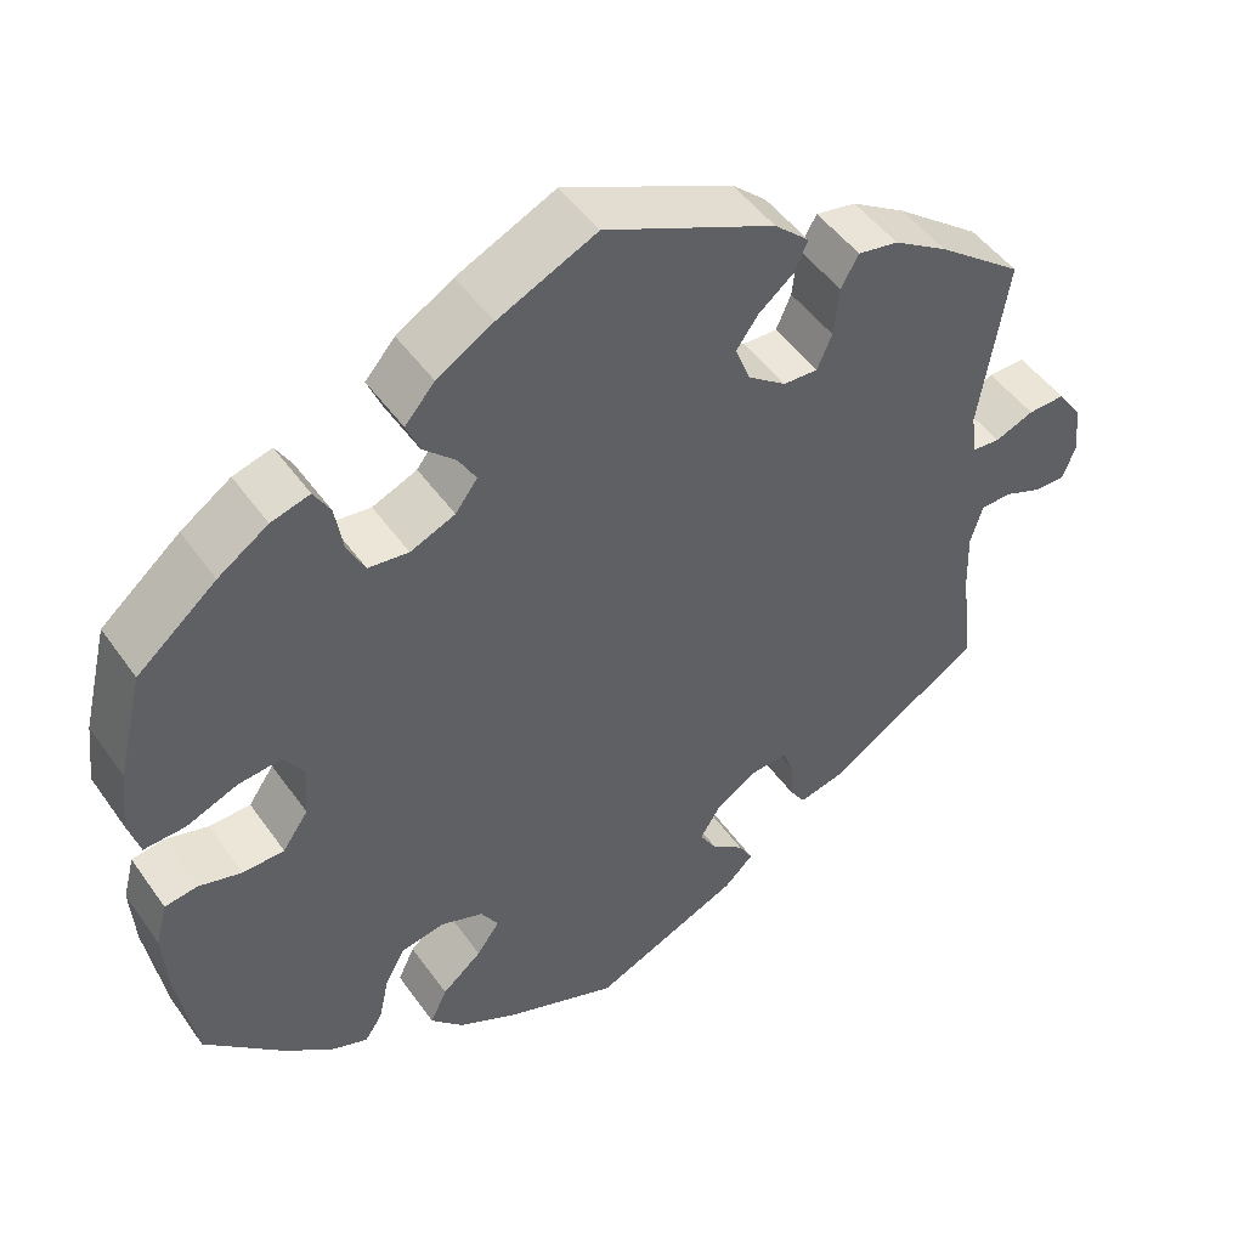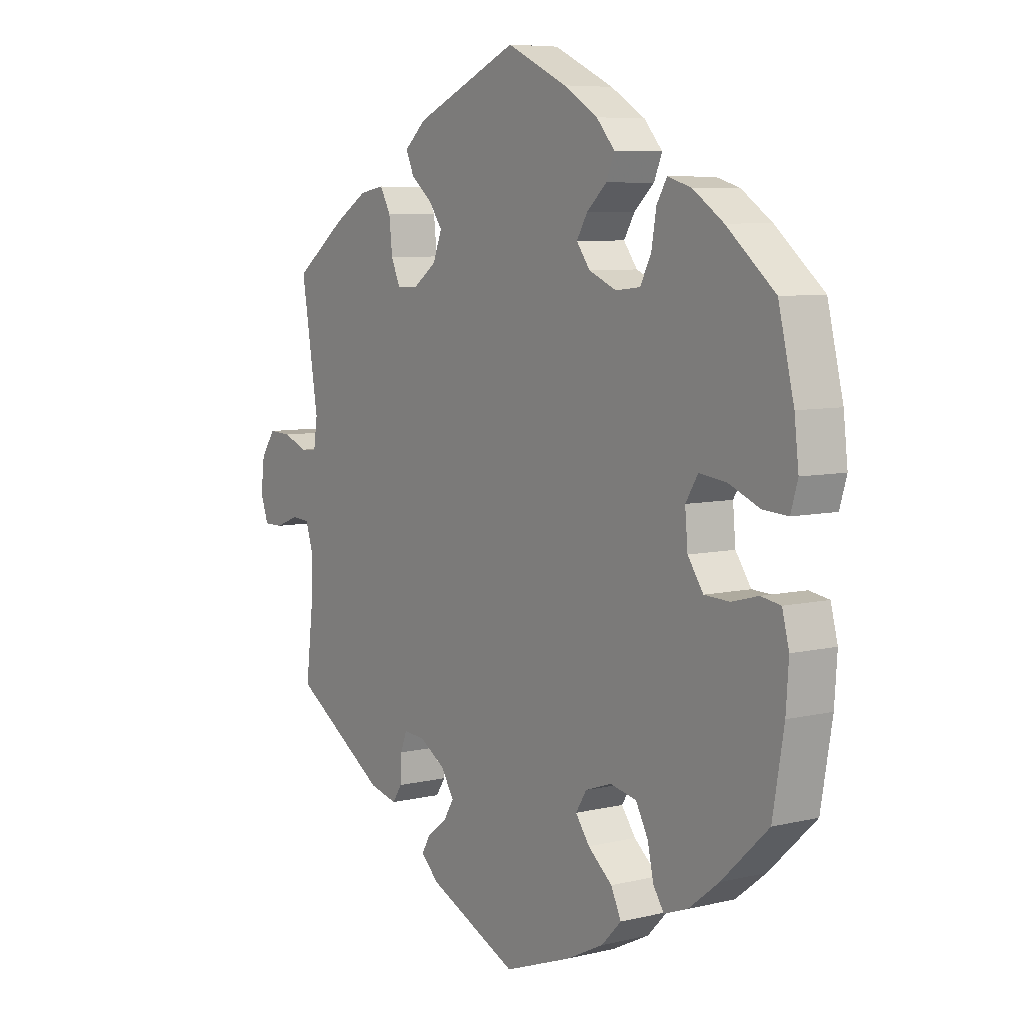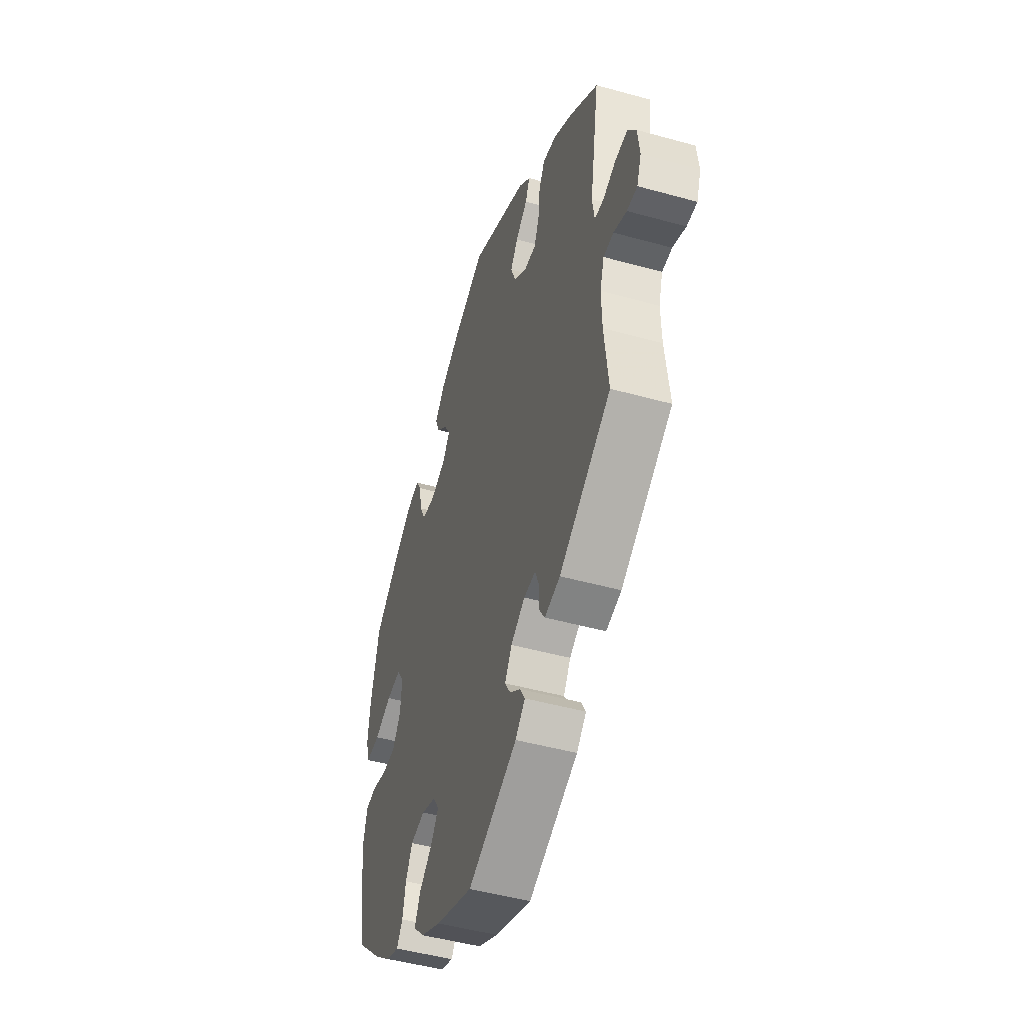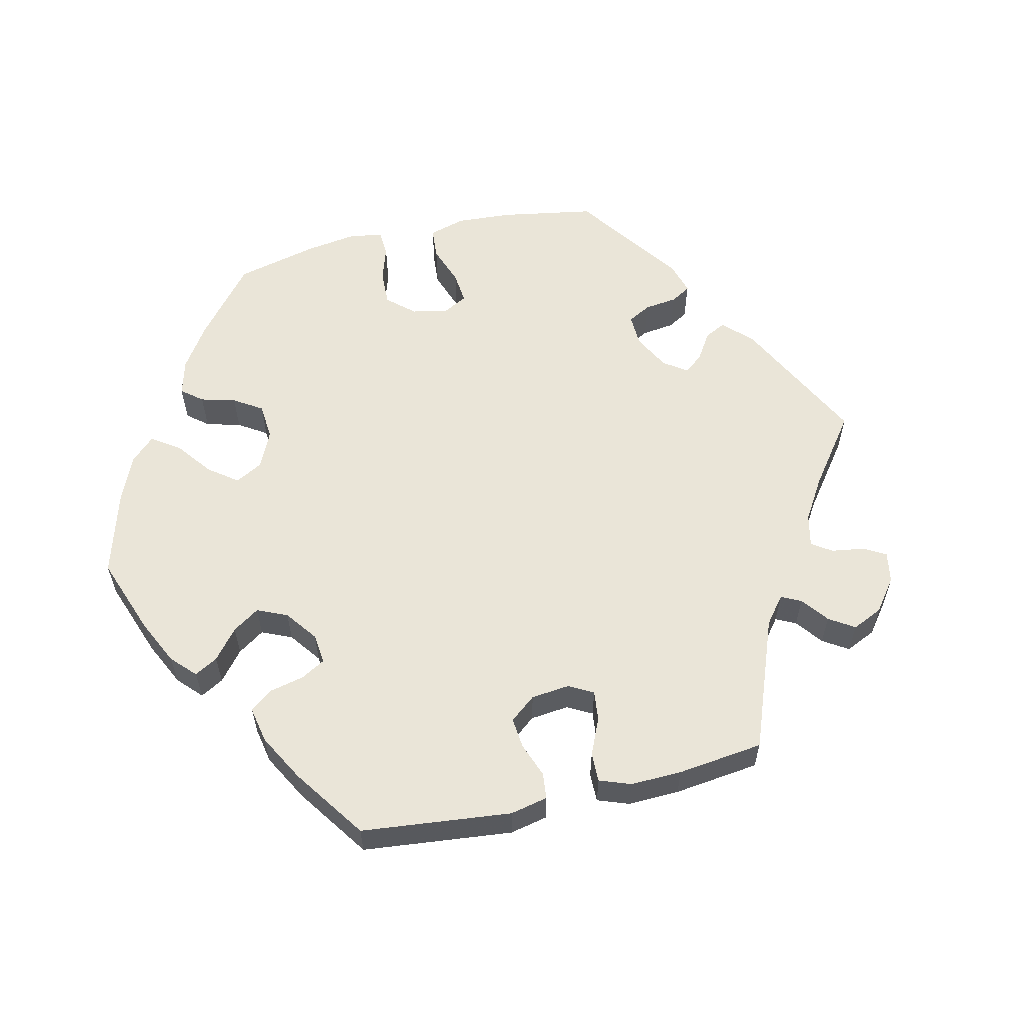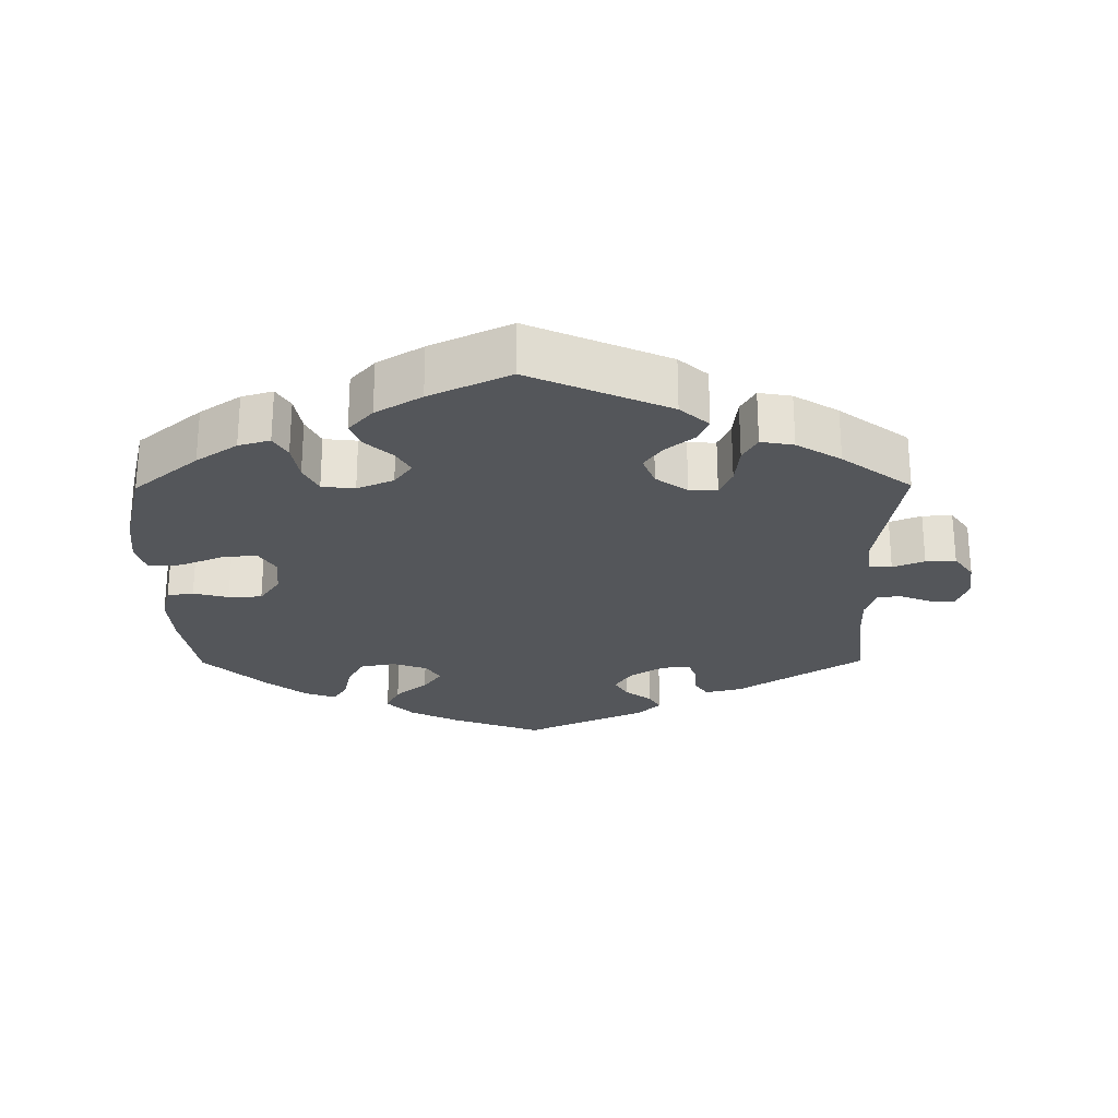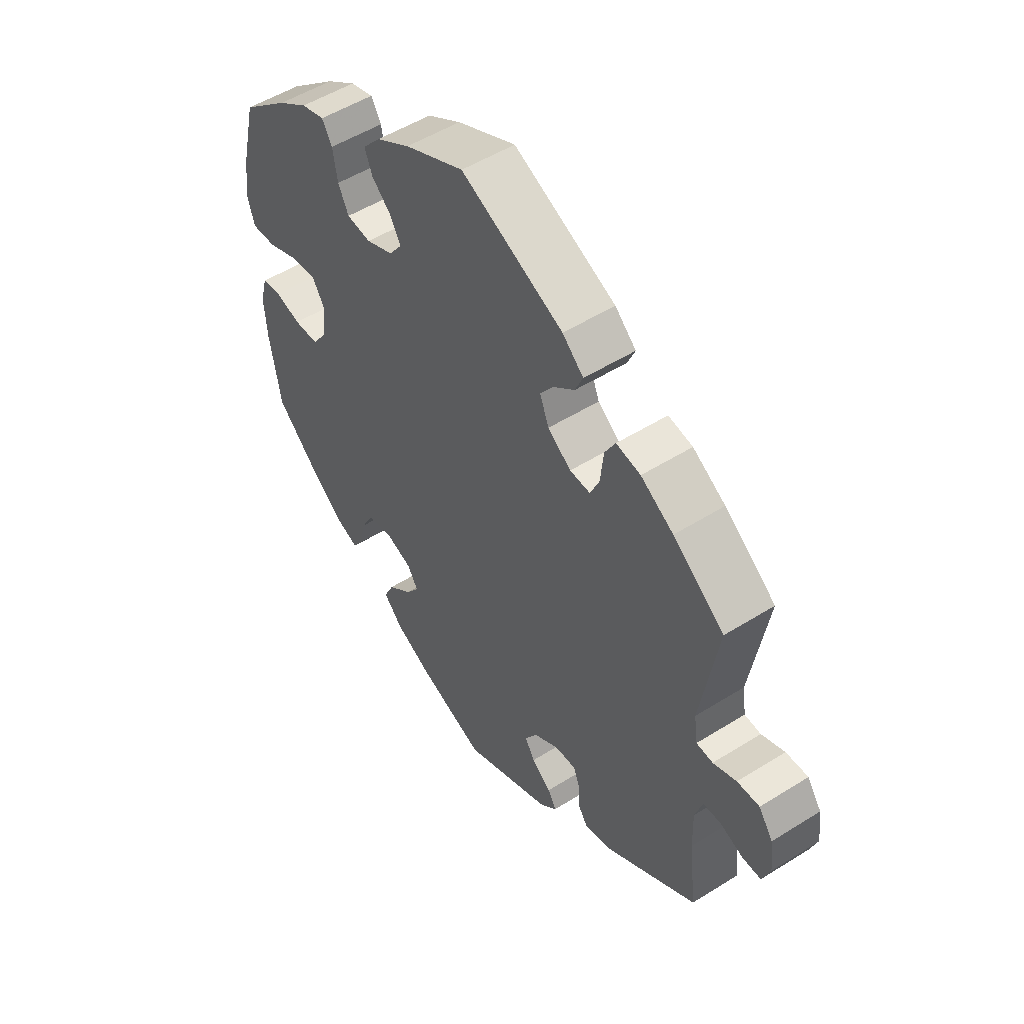
<metadata>
{"format":"obj","ext":"obj","renderer":"f3d","projection":"perspective","resolution":1024,"background":"white","views":[{"elev":47.8,"azim":-33.4,"up":"+Z"},{"elev":7.0,"azim":-124.9,"up":"+Z"},{"elev":-47.2,"azim":72.5,"up":"+Z"},{"elev":58.8,"azim":16.8,"up":"+Y"},{"elev":-25.5,"azim":0.4,"up":"+Y"},{"elev":51.8,"azim":55.8,"up":"+Z"}]}
</metadata>
<code>
v 0.193 0.07 0.492
v 0.233 0.07 0.456
v 0.218 0.07 0.422
v 0.178 0.07 0.389
v 0.153 0.07 0.354
v 0.17 0.07 0.311
v 0.214 0.07 0.279
v 0.253 0.07 0.278
v 0.27 0.07 0.317
v 0.276 0.07 0.373
v 0.296 0.07 0.409
v 0.342 0.07 0.401
v 0.404 0.07 0.363
v 0.501 0.07 0.29
v 0.469 0.07 0.094
v 0.476 0.07 0.046
v 0.507 0.07 0.044
v 0.551 0.07 0.062
v 0.593 0.07 0.064
v 0.62 0.07 0.026
v 0.627 0.07 -0.03
v 0.612 0.07 -0.071
v 0.577 0.07 -0.071
v 0.533 0.07 -0.054
v 0.499 0.07 -0.056
v 0.485 0.07 -0.101
v 0.487 0.07 -0.17
v 0.501 0.07 -0.289
v 0.326 0.07 -0.402
v 0.274 0.07 -0.415
v 0.256 0.07 -0.388
v 0.254 0.07 -0.343
v 0.242 0.07 -0.312
v 0.202 0.07 -0.315
v 0.154 0.07 -0.345
v 0.13 0.07 -0.383
v 0.149 0.07 -0.414
v 0.186 0.07 -0.442
v 0.202 0.07 -0.47
v 0.169 0.07 -0.502
v 0.001 0.07 -0.578
v -0.125 0.07 -0.532
v -0.194 0.07 -0.498
v -0.231 0.07 -0.46
v -0.212 0.07 -0.42
v -0.167 0.07 -0.382
v -0.141 0.07 -0.346
v -0.161 0.07 -0.314
v -0.21 0.07 -0.297
v -0.259 0.07 -0.307
v -0.282 0.07 -0.35
v -0.293 0.07 -0.401
v -0.313 0.07 -0.431
v -0.357 0.07 -0.415
v -0.413 0.07 -0.371
v -0.5 0.07 -0.289
v -0.521 0.07 -0.166
v -0.526 0.07 -0.093
v -0.513 0.07 -0.043
v -0.476 0.07 -0.037
v -0.427 0.07 -0.05
v -0.38 0.07 -0.048
v -0.351 0.07 -0.006
v -0.346 0.07 0.051
v -0.369 0.07 0.088
v -0.419 0.07 0.082
v -0.477 0.07 0.058
v -0.524 0.07 0.055
v -0.537 0.07 0.099
v -0.529 0.07 0.169
v -0.5 0.07 0.289
v -0.41 0.07 0.365
v -0.353 0.07 0.404
v -0.309 0.07 0.417
v -0.29 0.07 0.385
v -0.281 0.07 0.332
v -0.261 0.07 0.292
v -0.215 0.07 0.287
v -0.164 0.07 0.309
v -0.139 0.07 0.343
v -0.159 0.07 0.377
v -0.196 0.07 0.411
v -0.211 0.07 0.447
v -0.177 0.07 0.486
v -0.113 0.07 0.525
v -0.001 0.07 0.578
v 0.193 0 0.492
v 0.233 0 0.456
v 0.218 0 0.422
v 0.178 0 0.389
v 0.153 0 0.354
v 0.17 0 0.311
v 0.214 0 0.279
v 0.253 0 0.278
v 0.27 0 0.317
v 0.276 0 0.373
v 0.296 0 0.409
v 0.342 0 0.401
v 0.404 0 0.363
v 0.501 0 0.29
v 0.469 0 0.094
v 0.476 0 0.046
v 0.507 0 0.044
v 0.551 0 0.062
v 0.593 0 0.064
v 0.62 0 0.026
v 0.627 0 -0.03
v 0.612 0 -0.071
v 0.577 0 -0.071
v 0.533 0 -0.054
v 0.499 0 -0.056
v 0.485 0 -0.101
v 0.487 0 -0.17
v 0.501 0 -0.289
v 0.326 0 -0.402
v 0.274 0 -0.415
v 0.256 0 -0.388
v 0.254 0 -0.343
v 0.242 0 -0.312
v 0.202 0 -0.315
v 0.154 0 -0.345
v 0.13 0 -0.383
v 0.149 0 -0.414
v 0.186 0 -0.442
v 0.202 0 -0.47
v 0.169 0 -0.502
v 0.001 0 -0.578
v -0.125 0 -0.532
v -0.194 0 -0.498
v -0.231 0 -0.46
v -0.212 0 -0.42
v -0.167 0 -0.382
v -0.141 0 -0.346
v -0.161 0 -0.314
v -0.21 0 -0.297
v -0.259 0 -0.307
v -0.282 0 -0.35
v -0.293 0 -0.401
v -0.313 0 -0.431
v -0.357 0 -0.415
v -0.413 0 -0.371
v -0.5 0 -0.289
v -0.521 0 -0.166
v -0.526 0 -0.093
v -0.513 0 -0.043
v -0.476 0 -0.037
v -0.427 0 -0.05
v -0.38 0 -0.048
v -0.351 0 -0.006
v -0.346 0 0.051
v -0.369 0 0.088
v -0.419 0 0.082
v -0.477 0 0.058
v -0.524 0 0.055
v -0.537 0 0.099
v -0.529 0 0.169
v -0.5 0 0.289
v -0.41 0 0.365
v -0.353 0 0.404
v -0.309 0 0.417
v -0.29 0 0.385
v -0.281 0 0.332
v -0.261 0 0.292
v -0.215 0 0.287
v -0.164 0 0.309
v -0.139 0 0.343
v -0.159 0 0.377
v -0.196 0 0.411
v -0.211 0 0.447
v -0.177 0 0.486
v -0.113 0 0.525
v -0.001 0 0.578
f 81 82 83 84
f 80 81 84 85
f 73 74 75 76
f 73 76 77
f 72 73 77
f 71 72 77
f 70 71 77 78
f 66 67 68 69
f 65 66 69 70
f 58 59 60 61
f 58 61 62
f 57 58 62
f 56 57 62
f 55 56 62 63
f 51 52 53 54
f 50 51 54 55
f 43 44 45 46
f 43 46 47
f 42 43 47
f 41 42 47
f 40 41 47
f 37 38 39 40
f 36 37 40 47
f 35 36 47 48
f 29 30 31 32
f 27 28 29 32
f 26 27 32 33
f 25 26 33 34
f 21 22 23 24
f 21 24 25
f 20 21 25
f 17 18 19 20
f 16 17 20 25
f 12 13 14 15
f 12 15 16
f 9 10 11 12
f 8 9 12 16
f 7 8 16 25
f 1 2 3 4
f 1 4 5
f 80 85 86 1
f 65 70 78
f 64 65 78 79
f 63 64 79 80
f 50 55 63 80
f 34 35 48 49
f 7 25 34 49
f 6 7 49 50
f 5 6 50 80
f 1 5 80
f 170 169 168 167
f 171 170 167 166
f 162 161 160 159
f 163 162 159
f 163 159 158
f 163 158 157
f 164 163 157 156
f 155 154 153 152
f 156 155 152 151
f 147 146 145 144
f 148 147 144
f 148 144 143
f 148 143 142
f 149 148 142 141
f 140 139 138 137
f 141 140 137 136
f 132 131 130 129
f 133 132 129
f 133 129 128
f 133 128 127
f 133 127 126
f 126 125 124 123
f 133 126 123 122
f 134 133 122 121
f 118 117 116 115
f 118 115 114 113
f 119 118 113 112
f 120 119 112 111
f 110 109 108 107
f 111 110 107
f 111 107 106
f 106 105 104 103
f 111 106 103 102
f 101 100 99 98
f 102 101 98
f 98 97 96 95
f 102 98 95 94
f 111 102 94 93
f 90 89 88 87
f 91 90 87
f 87 172 171 166
f 164 156 151
f 165 164 151 150
f 166 165 150 149
f 166 149 141 136
f 135 134 121 120
f 135 120 111 93
f 136 135 93 92
f 166 136 92 91
f 166 91 87
f 1 87 88 2
f 2 88 89 3
f 3 89 90 4
f 4 90 91 5
f 5 91 92 6
f 6 92 93 7
f 7 93 94 8
f 8 94 95 9
f 9 95 96 10
f 10 96 97 11
f 11 97 98 12
f 12 98 99 13
f 13 99 100 14
f 14 100 101 15
f 15 101 102 16
f 16 102 103 17
f 17 103 104 18
f 18 104 105 19
f 19 105 106 20
f 20 106 107 21
f 21 107 108 22
f 22 108 109 23
f 23 109 110 24
f 24 110 111 25
f 25 111 112 26
f 26 112 113 27
f 27 113 114 28
f 28 114 115 29
f 29 115 116 30
f 30 116 117 31
f 31 117 118 32
f 32 118 119 33
f 33 119 120 34
f 34 120 121 35
f 35 121 122 36
f 36 122 123 37
f 37 123 124 38
f 38 124 125 39
f 39 125 126 40
f 40 126 127 41
f 41 127 128 42
f 42 128 129 43
f 43 129 130 44
f 44 130 131 45
f 45 131 132 46
f 46 132 133 47
f 47 133 134 48
f 48 134 135 49
f 49 135 136 50
f 50 136 137 51
f 51 137 138 52
f 52 138 139 53
f 53 139 140 54
f 54 140 141 55
f 55 141 142 56
f 56 142 143 57
f 57 143 144 58
f 58 144 145 59
f 59 145 146 60
f 60 146 147 61
f 61 147 148 62
f 62 148 149 63
f 63 149 150 64
f 64 150 151 65
f 65 151 152 66
f 66 152 153 67
f 67 153 154 68
f 68 154 155 69
f 69 155 156 70
f 70 156 157 71
f 71 157 158 72
f 72 158 159 73
f 73 159 160 74
f 74 160 161 75
f 75 161 162 76
f 76 162 163 77
f 77 163 164 78
f 78 164 165 79
f 79 165 166 80
f 80 166 167 81
f 81 167 168 82
f 82 168 169 83
f 83 169 170 84
f 84 170 171 85
f 85 171 172 86
f 86 172 87 1

</code>
